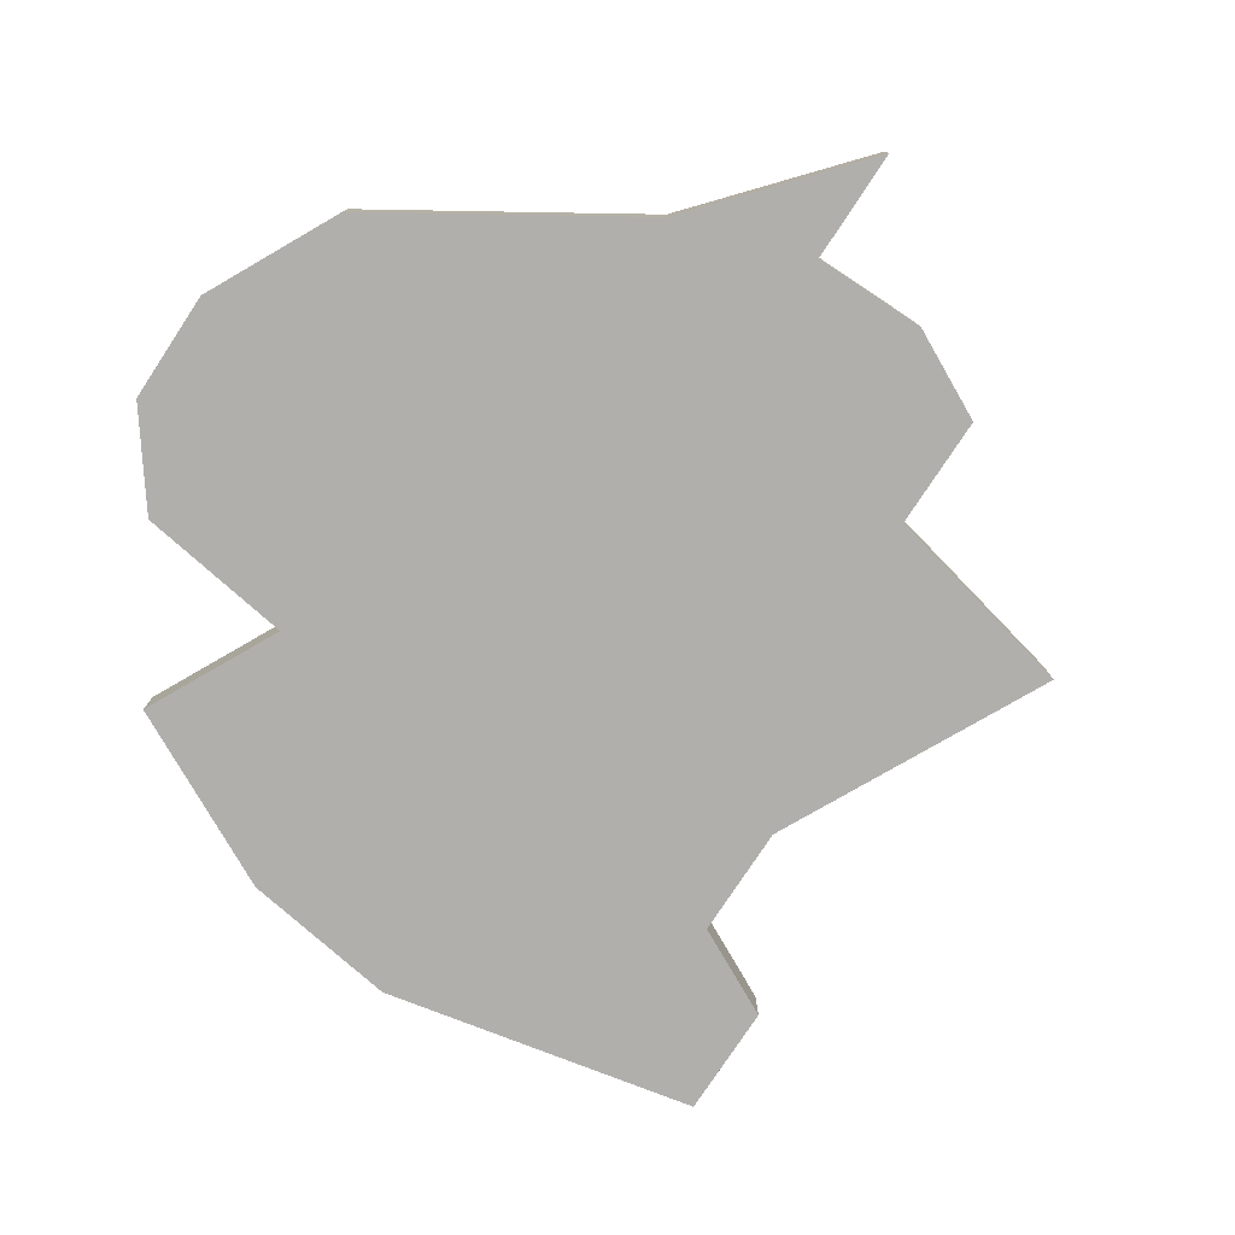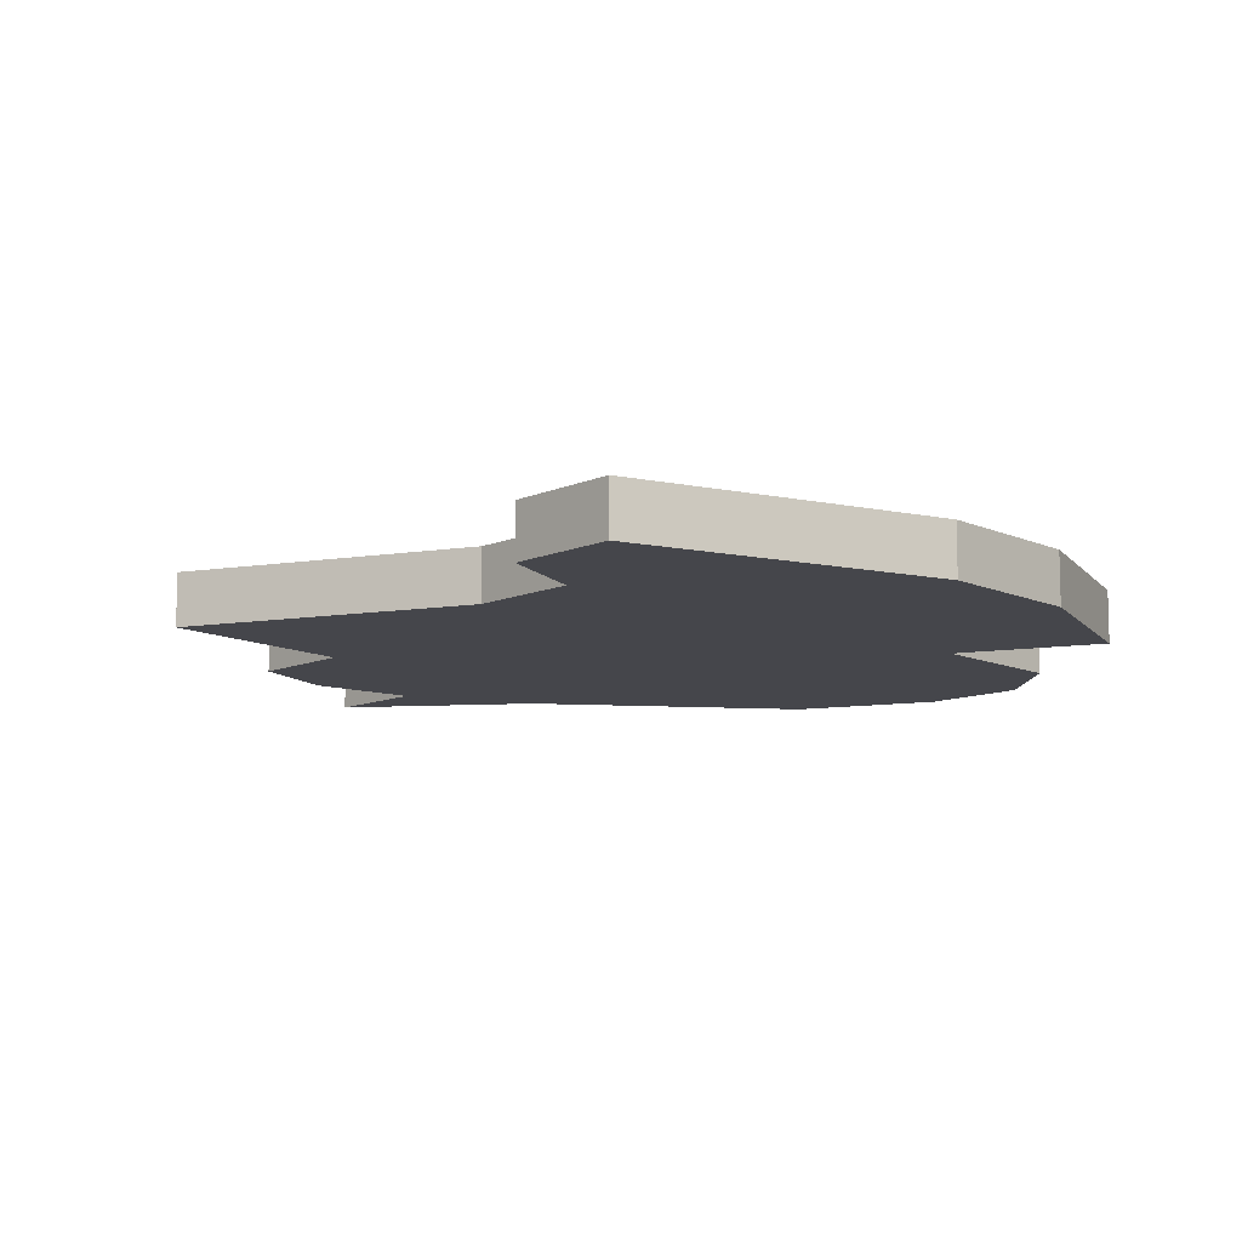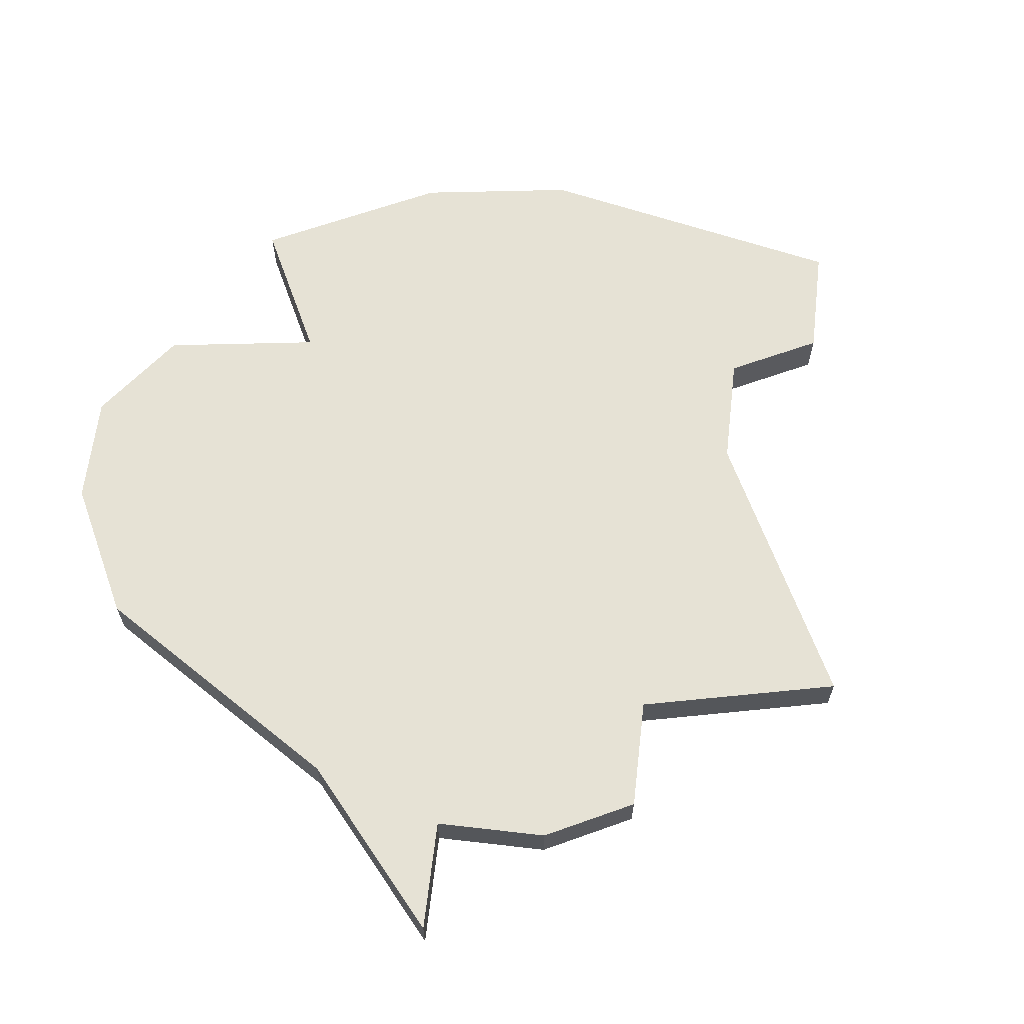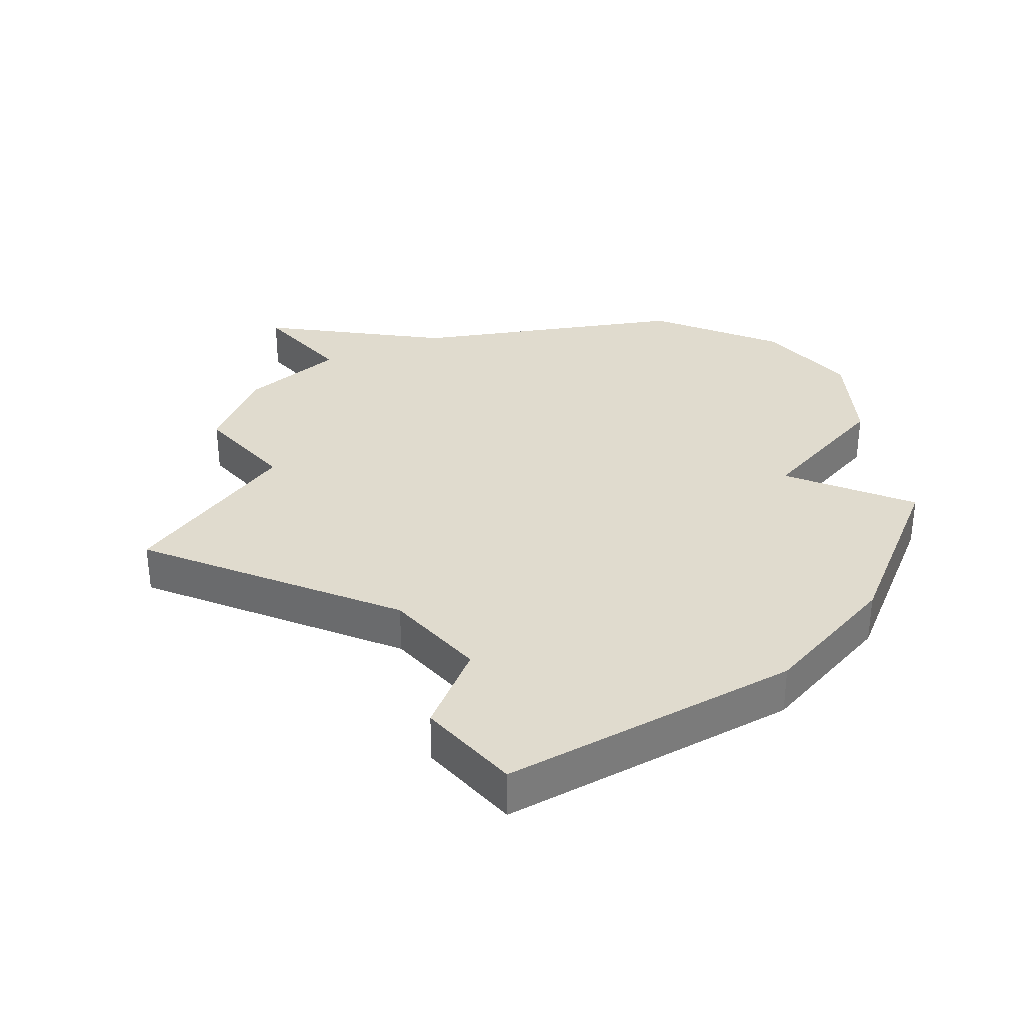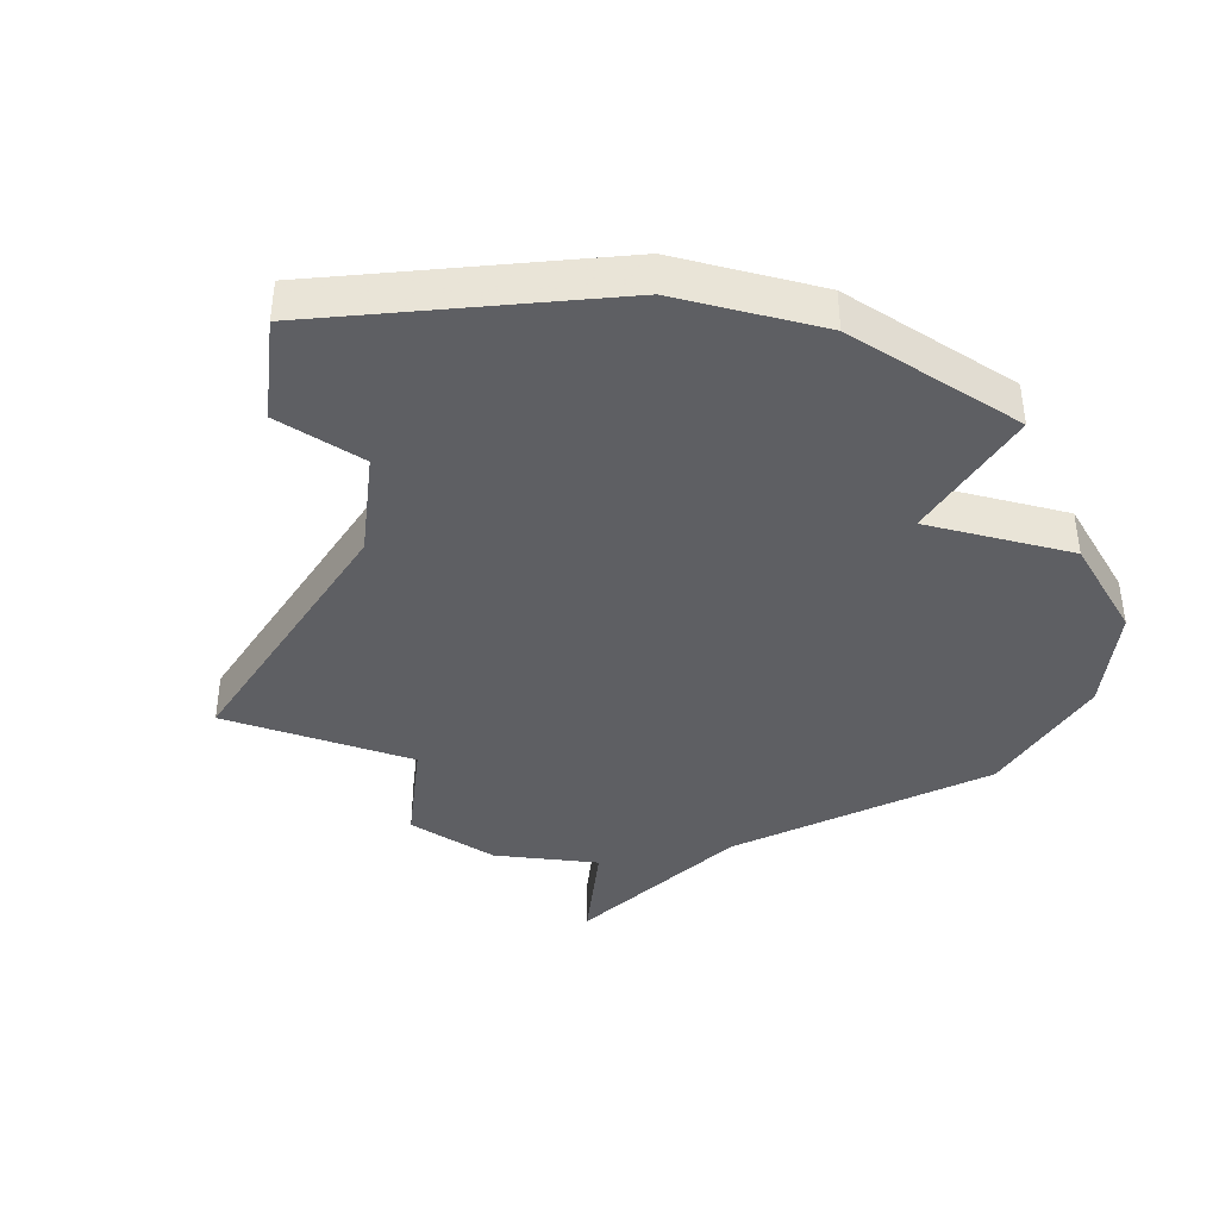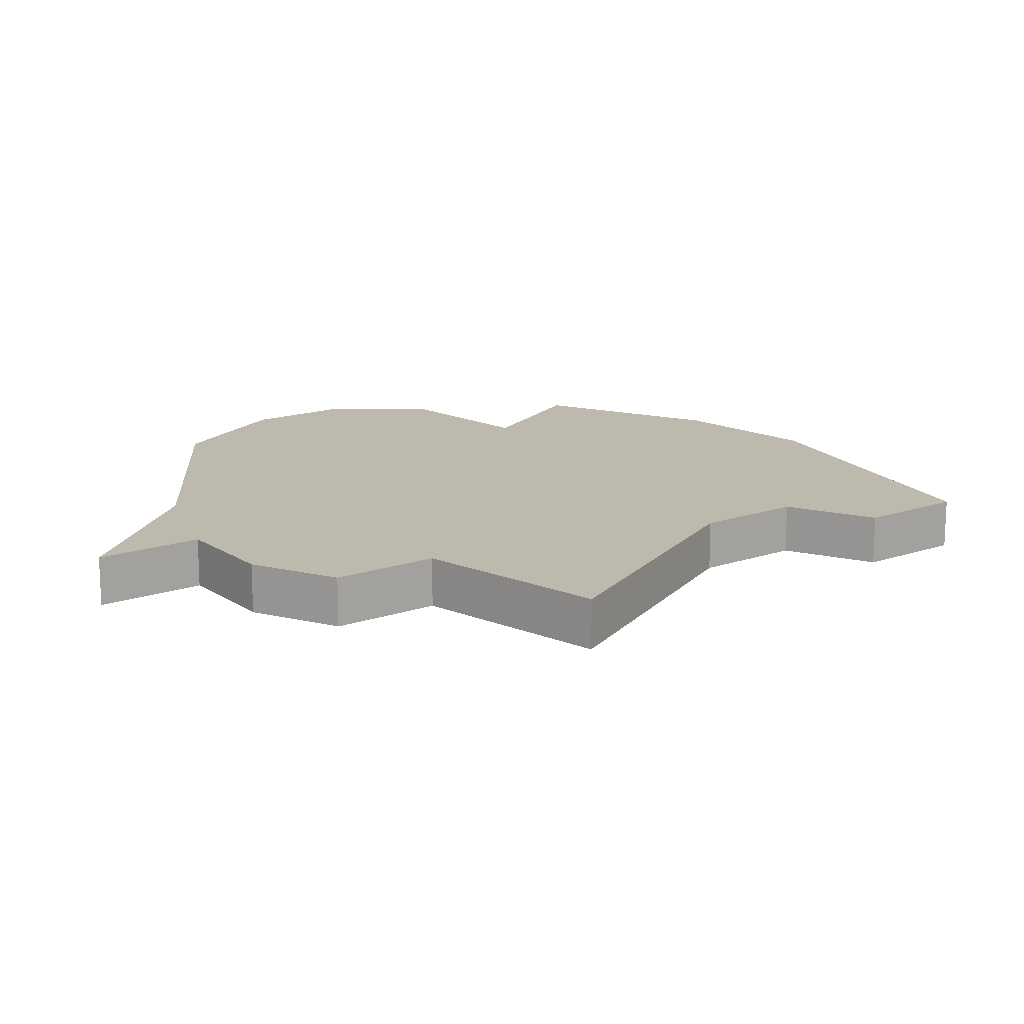
<metadata>
{"format":"obj","ext":"obj","renderer":"f3d","projection":"perspective","resolution":1024,"background":"white","views":[{"elev":-78.3,"azim":-150.0,"up":"+Z"},{"elev":-10.1,"azim":22.3,"up":"+Z"},{"elev":63.9,"azim":-109.9,"up":"+Z"},{"elev":33.4,"azim":21.8,"up":"+Z"},{"elev":-40.7,"azim":56.7,"up":"+Z"},{"elev":15.3,"azim":-63.0,"up":"+Z"}]}
</metadata>
<code>
v 2945 -487 0
v 2940 -490 0
v 2936 -491 0
v 2938 -492 0
v 2937 -494 0
v 2937 -496 0
v 2939 -497 0
v 2938 -501 0
v 2944 -501 0
v 2946 -502 0
v 2946 -504 0
v 2948 -505 0
v 2952 -500 0
v 2953 -497 0
v 2953 -493 0
v 2950 -493 0
v 2951 -490 0
v 2950 -488 0
v 2948 -487 0
v 2945 -487 1
v 2940 -490 1
v 2936 -491 1
v 2938 -492 1
v 2937 -494 1
v 2937 -496 1
v 2939 -497 1
v 2938 -501 1
v 2944 -501 1
v 2946 -502 1
v 2946 -504 1
v 2948 -505 1
v 2952 -500 1
v 2953 -497 1
v 2953 -493 1
v 2950 -493 1
v 2951 -490 1
v 2950 -488 1
v 2948 -487 1
f 2 1 19
f 4 3 2
f 6 5 4
f 9 8 7
f 12 11 10
f 14 13 12
f 16 15 14
f 18 17 16
f 2 19 18
f 6 4 2
f 10 9 7
f 14 12 10
f 2 18 16
f 7 6 2
f 14 10 7
f 2 16 14
f 14 7 2
f 38 20 21
f 21 22 23
f 23 24 25
f 26 27 28
f 29 30 31
f 31 32 33
f 33 34 35
f 35 36 37
f 37 38 21
f 21 23 25
f 26 28 29
f 29 31 33
f 35 37 21
f 21 25 26
f 26 29 33
f 33 35 21
f 21 26 33
f 21 20 2
f 2 20 1
f 22 21 3
f 3 21 2
f 23 22 4
f 4 22 3
f 24 23 5
f 5 23 4
f 25 24 6
f 6 24 5
f 26 25 7
f 7 25 6
f 27 26 8
f 8 26 7
f 28 27 9
f 9 27 8
f 29 28 10
f 10 28 9
f 30 29 11
f 11 29 10
f 31 30 12
f 12 30 11
f 32 31 13
f 13 31 12
f 33 32 14
f 14 32 13
f 34 33 15
f 15 33 14
f 35 34 16
f 16 34 15
f 36 35 17
f 17 35 16
f 37 36 18
f 18 36 17
f 20 38 1
f 1 38 19
f 38 37 19
f 19 37 18

</code>
